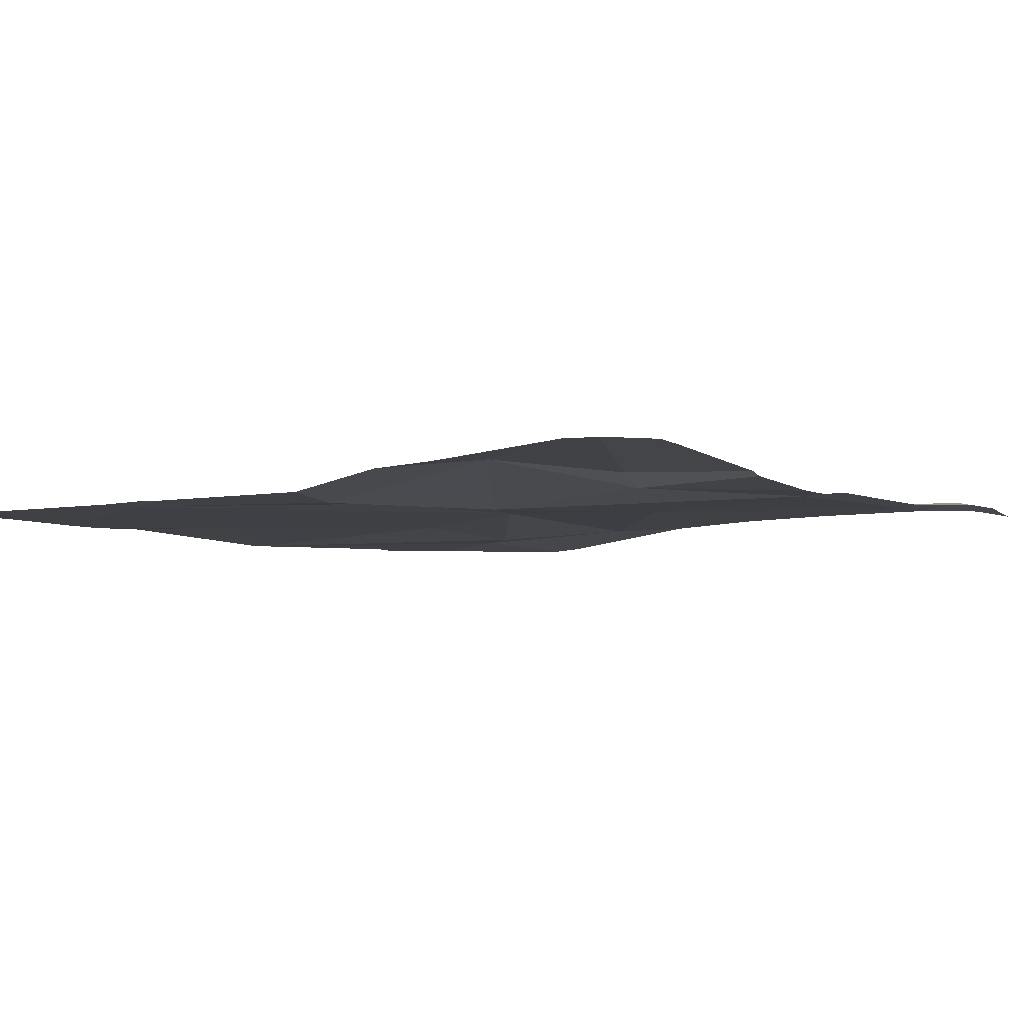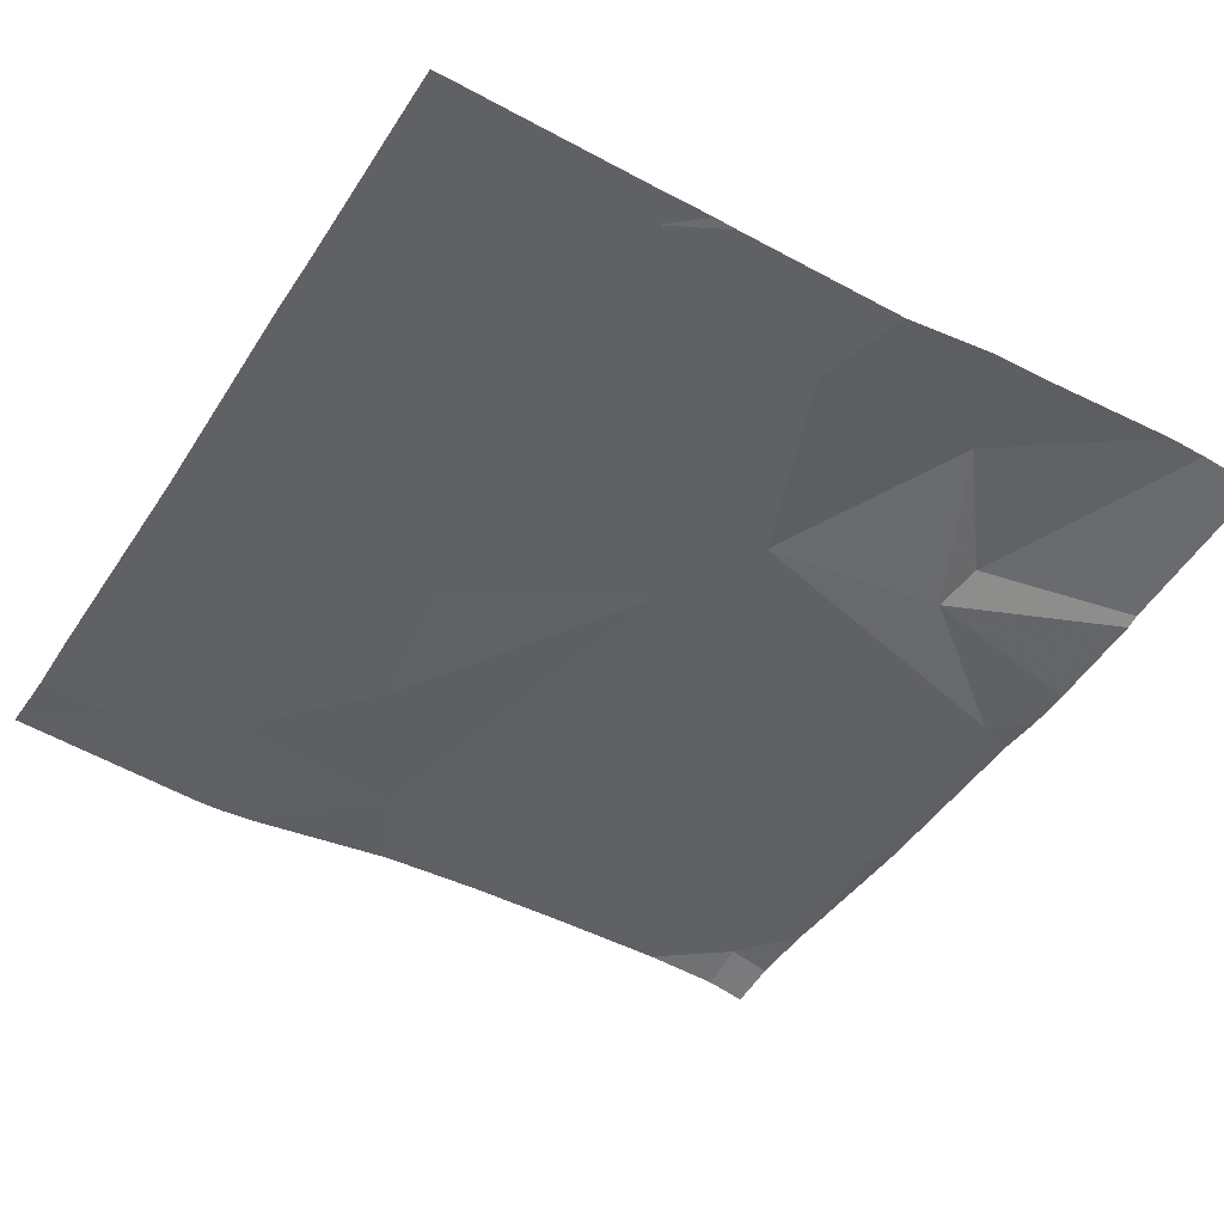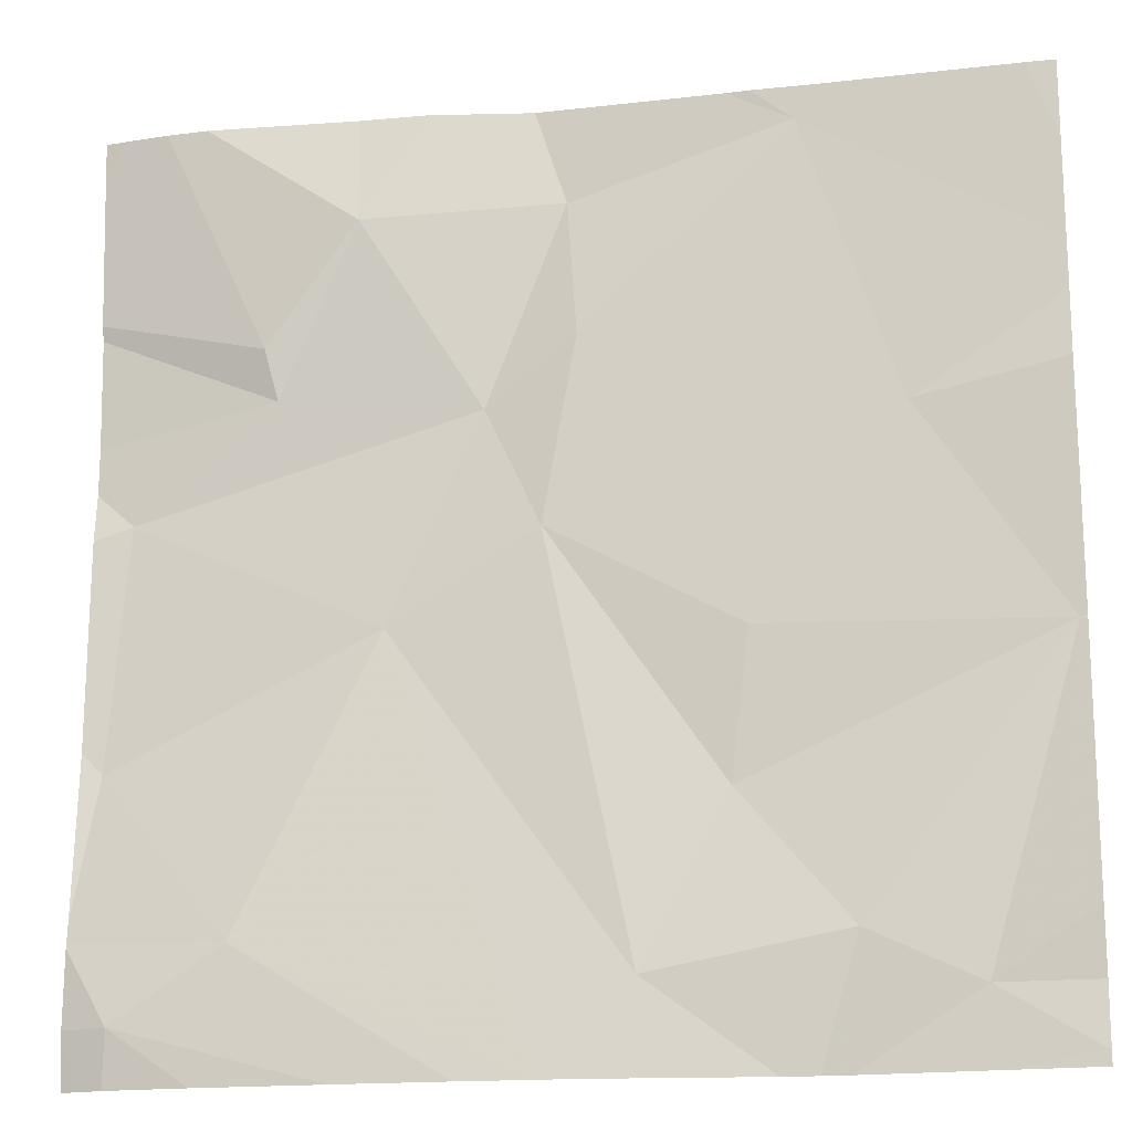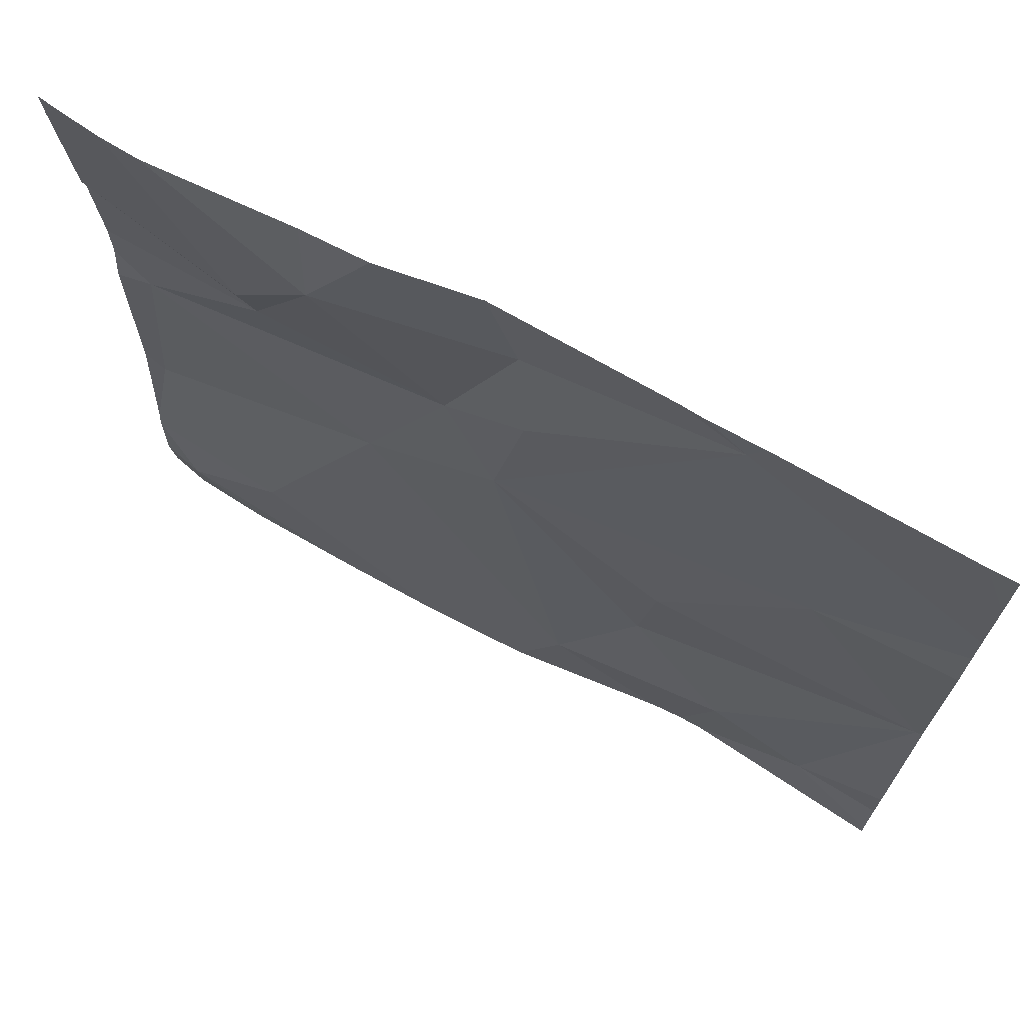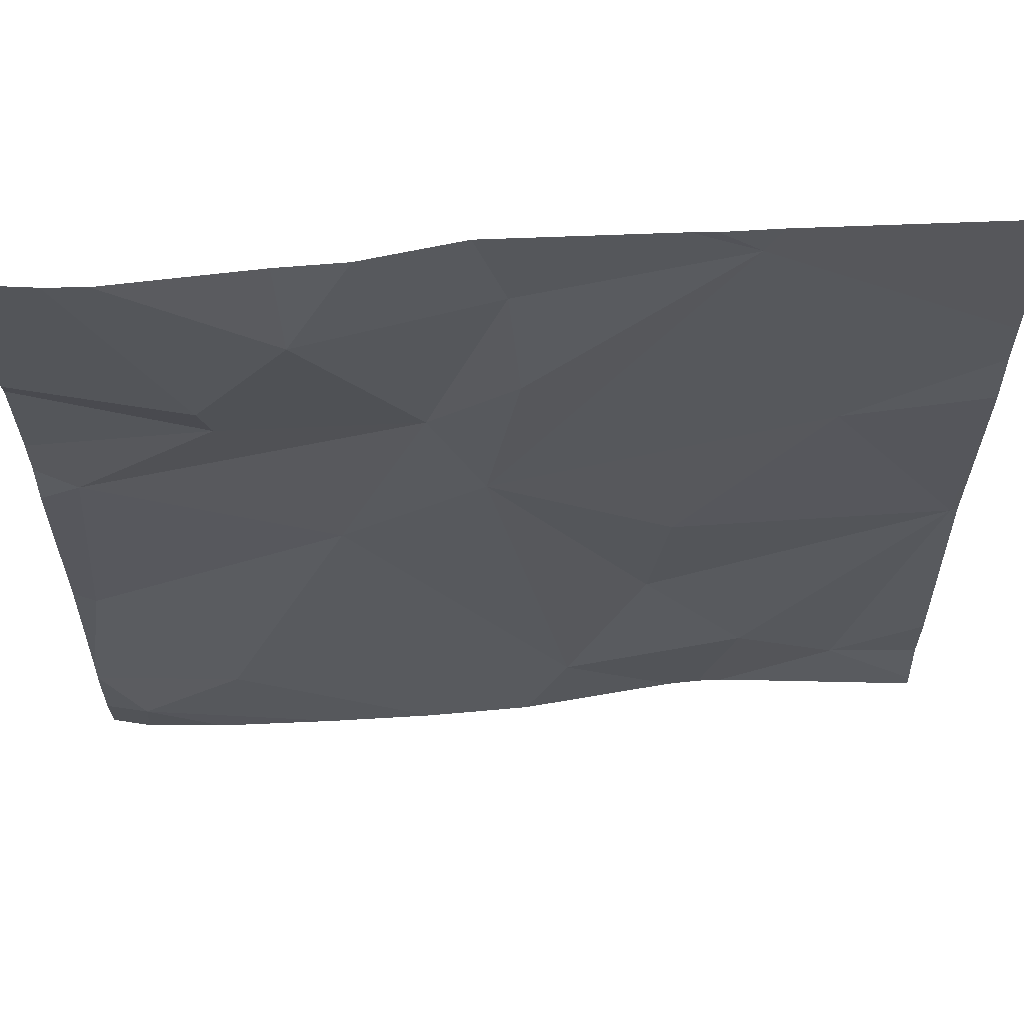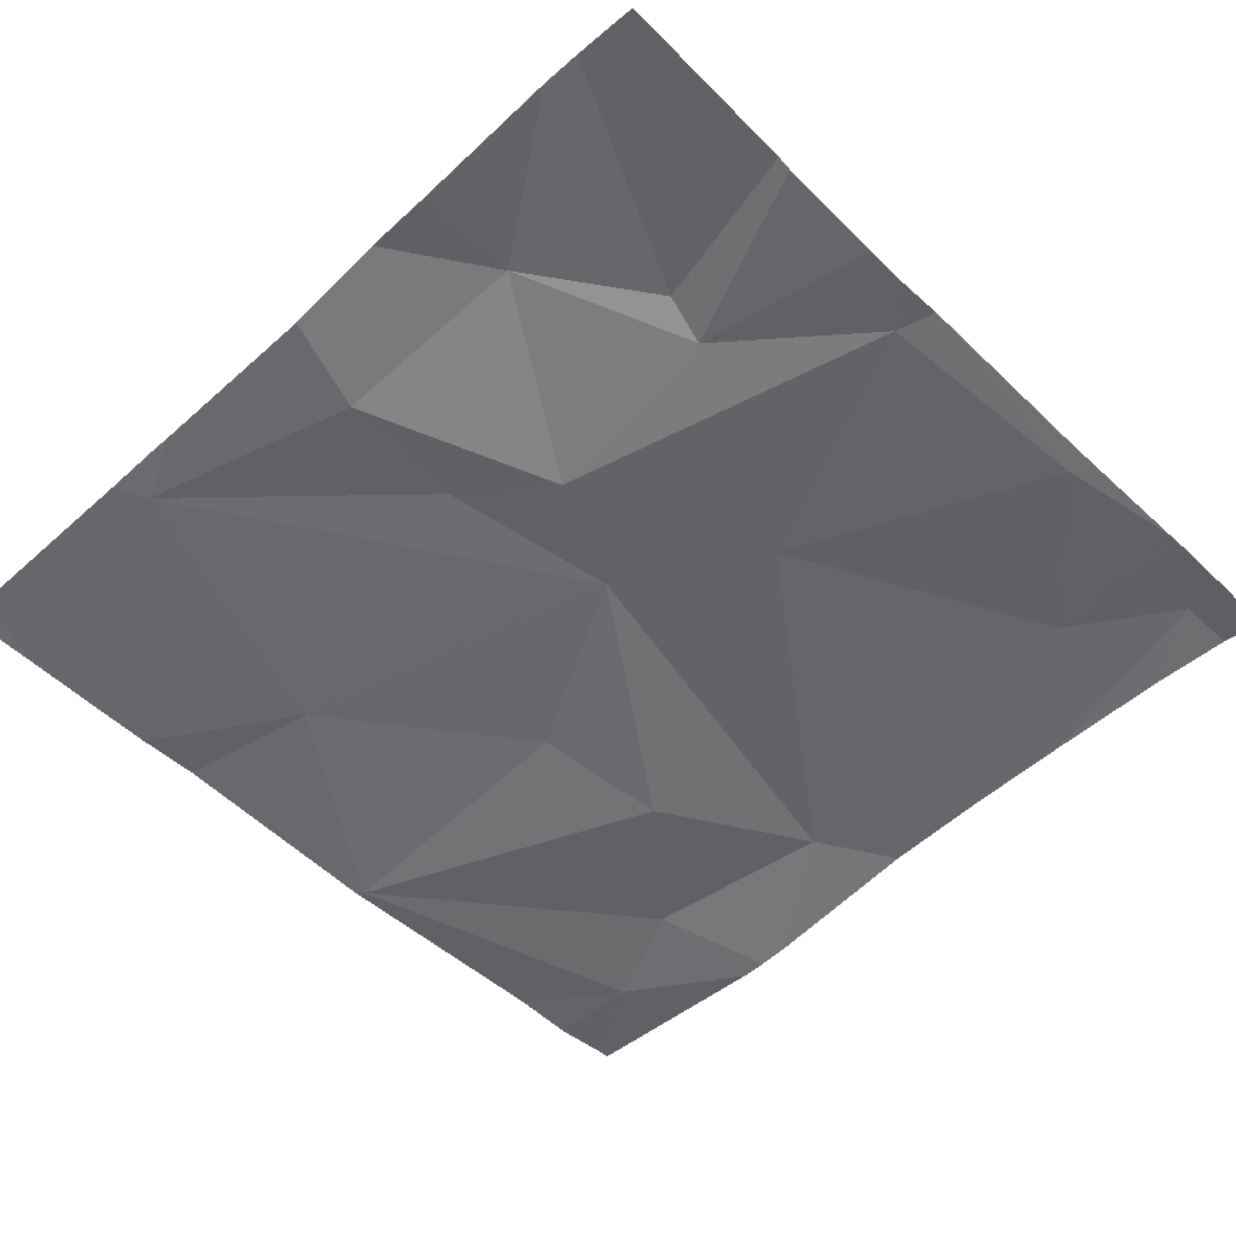
<metadata>
{"format":"obj","ext":"obj","renderer":"f3d","projection":"perspective","resolution":1024,"background":"white","views":[{"elev":-4.8,"azim":-147.1,"up":"+Z"},{"elev":-47.5,"azim":148.6,"up":"+Z"},{"elev":-16.9,"azim":13.1,"up":"+Y"},{"elev":71.2,"azim":30.0,"up":"+Y"},{"elev":61.7,"azim":-2.4,"up":"+Y"},{"elev":-51.8,"azim":-136.1,"up":"+Z"}]}
</metadata>
<code>
v -73.17 279.4 490.7
v -73.14 278.4 490.7
v -73.14 278.8 490.7
v -73.14 279.3 490.7
v -73.14 279.2 490.7
v -73.44 279.4 490.7
v -74.05 279 490.7
v -73.82 279.2 490.7
v -73.62 279.3 490.7
v -73.7 279 490.7
v -73.76 279.4 490.7
v -73.24 278.5 490.7
v -73.6 278.4 490.7
v -73.36 278.5 490.7
v -73.47 278.7 490.7
v -73.55 278.5 490.7
v -73.64 278.9 490.7
v -73.83 279.4 490.7
v -73.8 278.8 490.7
v -73.91 279.1 490.7
v -73.4 279.3 490.7
v -73.3 279 490.7
v -74.05 278.5 490.7
v -73.94 278.5 490.7
v -74.07 278.7 490.7
v -73.14 278.5 490.7
v -73.14 279.1 490.7
v -74.07 279.4 490.7
v -73.15 278.8 490.7
v -73.45 278.8 490.7
v -73.92 279.1 490.7
v -73.65 278.4 490.7
v -73.61 279.1 490.7
v -73.72 278.4 490.7
v -73.39 278.4 490.7
v -73.83 278.4 490.7
v -73.37 278.4 490.7
v -73.43 278.4 490.7
v -74.1 278.9 490.7
v -74.1 279 490.7
v -74.1 279 490.7
v -74.1 278.7 490.7
v -74.1 278.7 490.7
v -74.1 278.5 490.7
v -74.1 278.5 490.7
v -73.46 279.4 490.7
v -74.1 278.6 490.7
v -74.1 278.5 490.7
v -74.1 279.3 490.7
v -74.1 279.2 490.7
v -74.1 279.1 490.7
v -73.14 278.5 490.7
v -73.14 278.8 490.7
v -73.14 279.1 490.7
v -73.14 278.8 490.7
v -73.97 278.4 490.7
v -74.05 278.4 490.7
v -73.14 278.4 490.7
v -73.25 278.4 490.7
v -74.08 278.4 490.7
v -74.1 278.4 490.7
v -73.38 279.4 490.7
v -73.65 279.4 490.7
v -73.98 279.4 490.7
v -74.03 279.4 490.7
v -73.19 279.4 490.7
v -74.1 279.4 490.7
v -73.14 279.4 490.7
f 54 22 29
f 9 8 10
f 37 14 35
f 16 15 17
f 13 19 32
f 10 8 20
f 22 21 17
f 20 7 10
f 17 10 19
f 40 20 41
f 35 16 38
f 34 23 36
f 25 24 19
f 19 7 25
f 57 23 44
f 63 9 46
f 29 22 30
f 57 44 60
f 17 15 30
f 7 19 10
f 25 7 39
f 24 25 47
f 53 29 3
f 45 24 48
f 17 30 22
f 32 24 34
f 31 20 8
f 52 12 2
f 21 22 27
f 62 5 66
f 11 9 63
f 31 8 64
f 33 17 21
f 33 10 17
f 14 15 16
f 28 31 65
f 15 14 29
f 29 30 15
f 29 14 12
f 17 19 16
f 21 9 33
f 10 33 9
f 56 23 57
f 20 31 50
f 9 21 46
f 29 12 26
f 62 21 5
f 36 23 56
f 1 4 68
f 54 29 55
f 34 24 23
f 38 16 13
f 39 7 40
f 28 49 31
f 3 29 26
f 40 7 20
f 26 12 52
f 41 20 51
f 42 25 43
f 32 19 24
f 43 25 39
f 44 23 45
f 5 4 1
f 45 23 24
f 18 8 11
f 5 21 27
f 47 25 42
f 48 24 47
f 27 22 54
f 13 16 19
f 35 14 16
f 50 31 49
f 11 8 9
f 2 12 37
f 51 20 50
f 37 12 14
f 55 29 53
f 6 21 62
f 58 2 59
f 59 2 37
f 60 44 61
f 46 21 6
f 64 8 18
f 65 31 64
f 66 5 1
f 67 49 28

</code>
